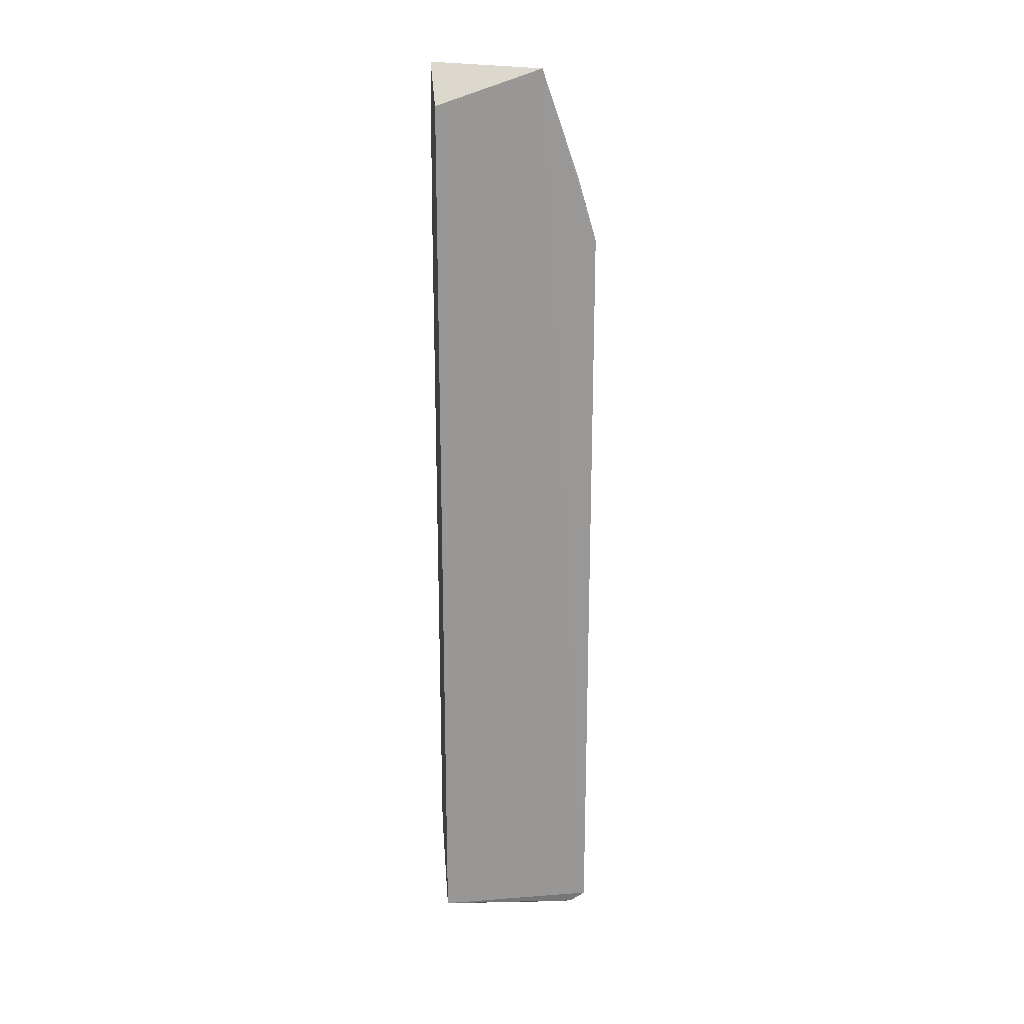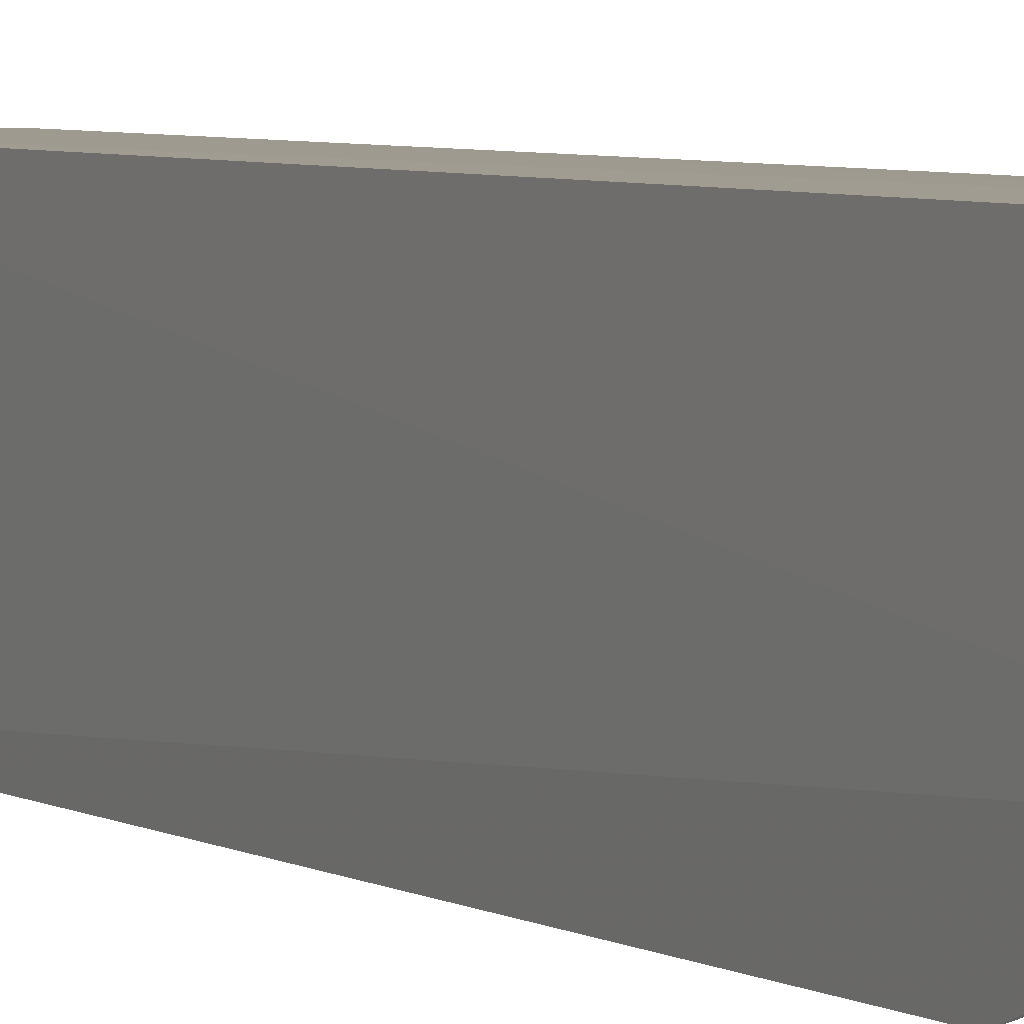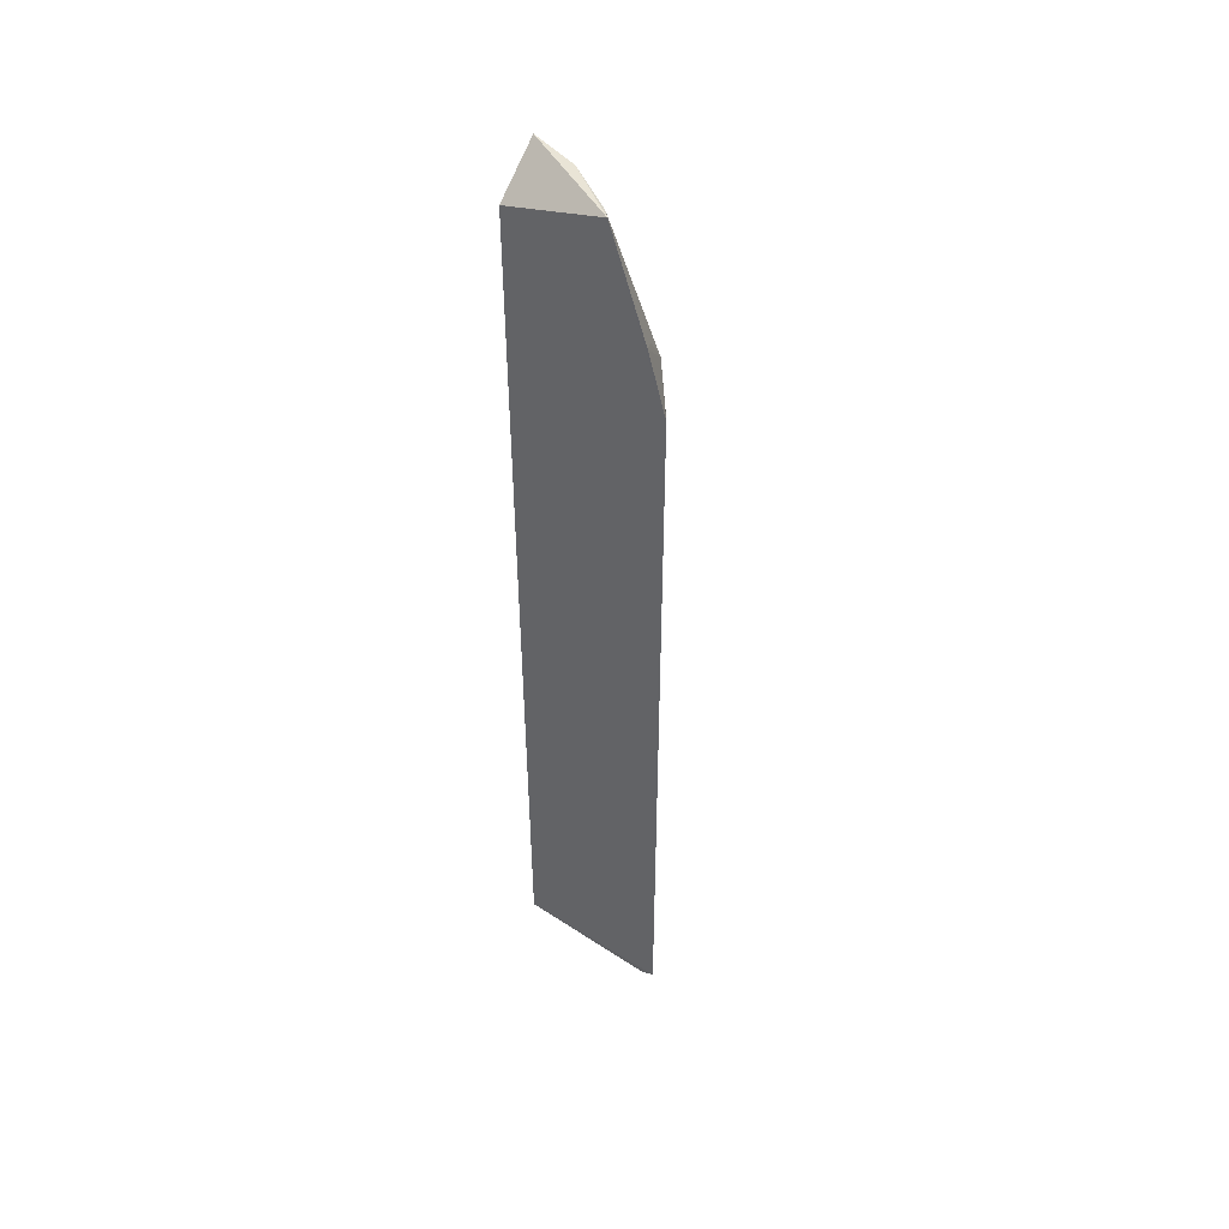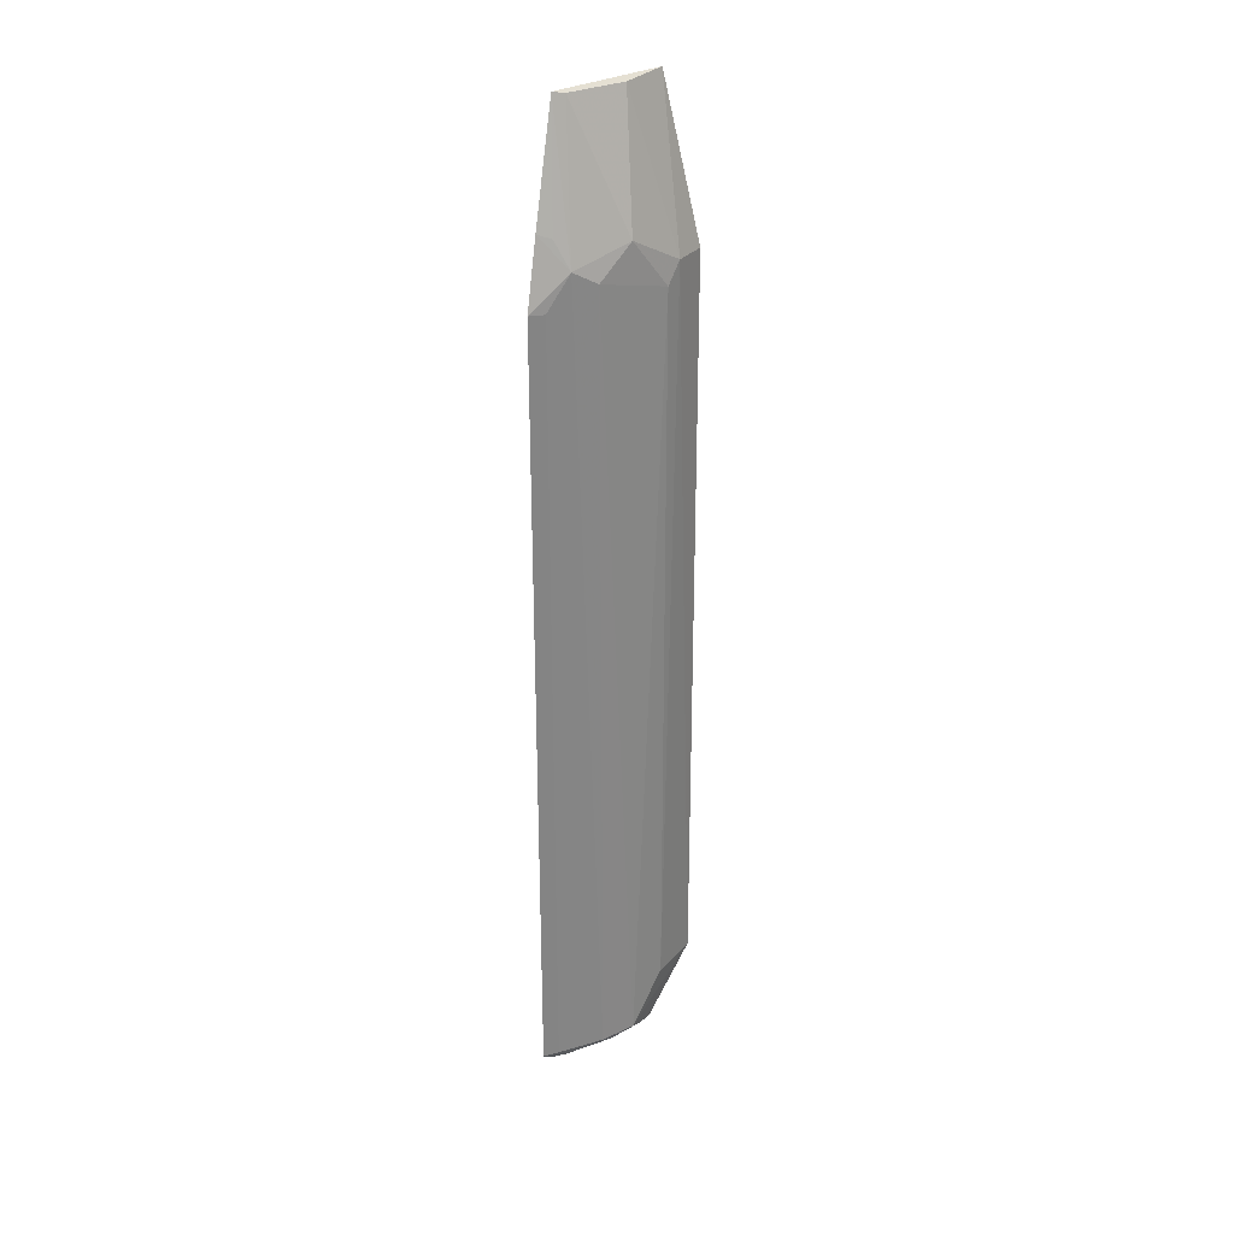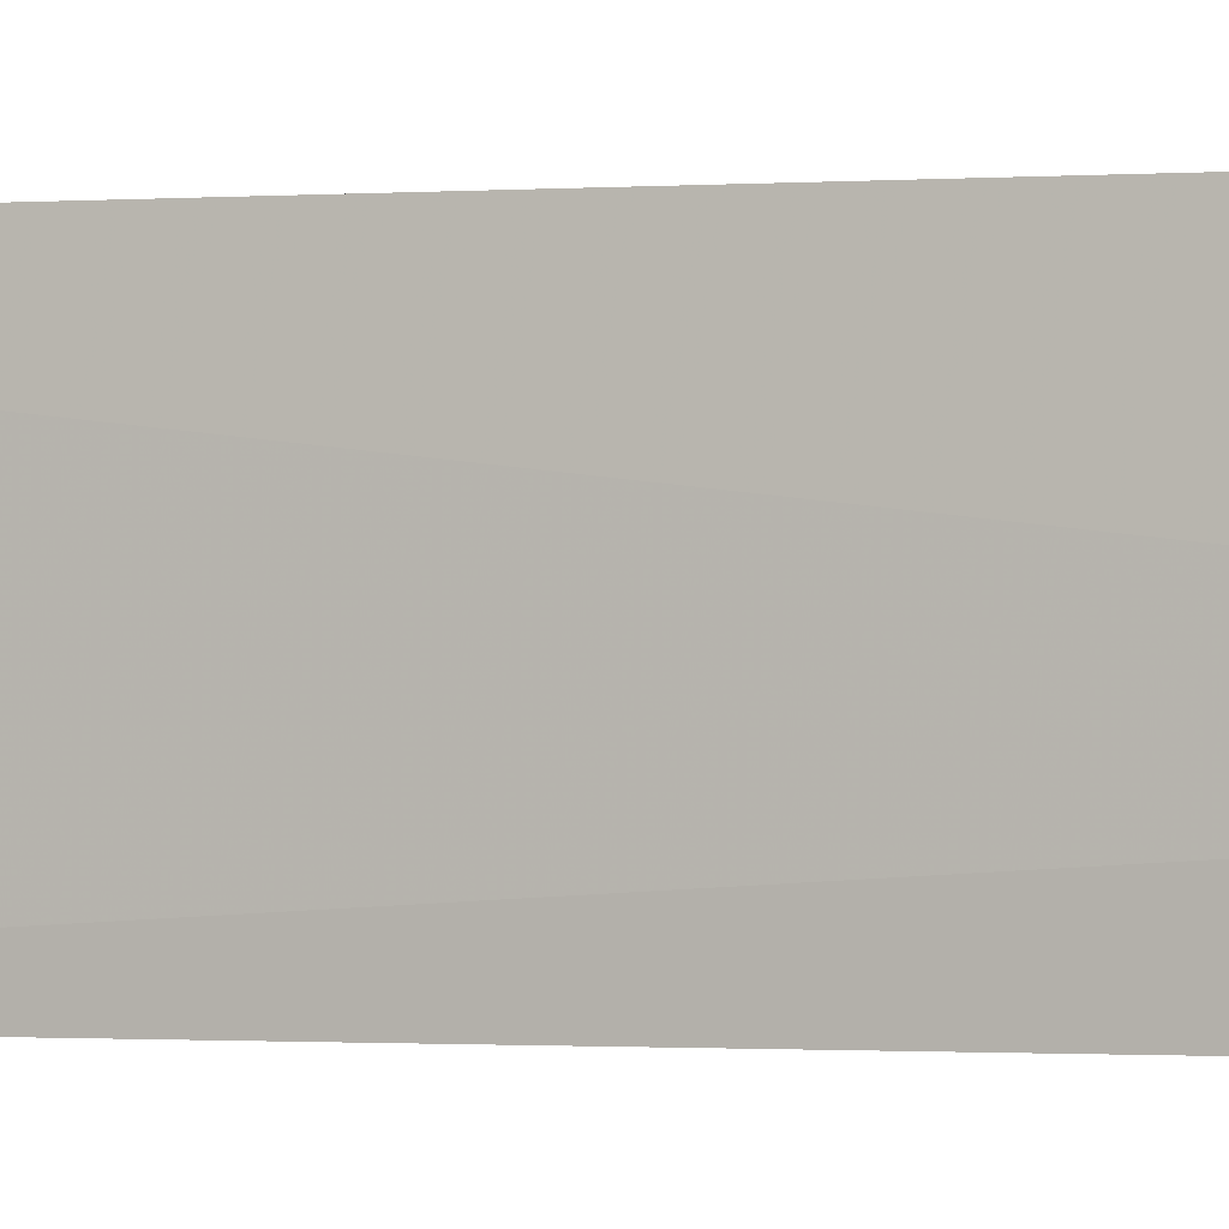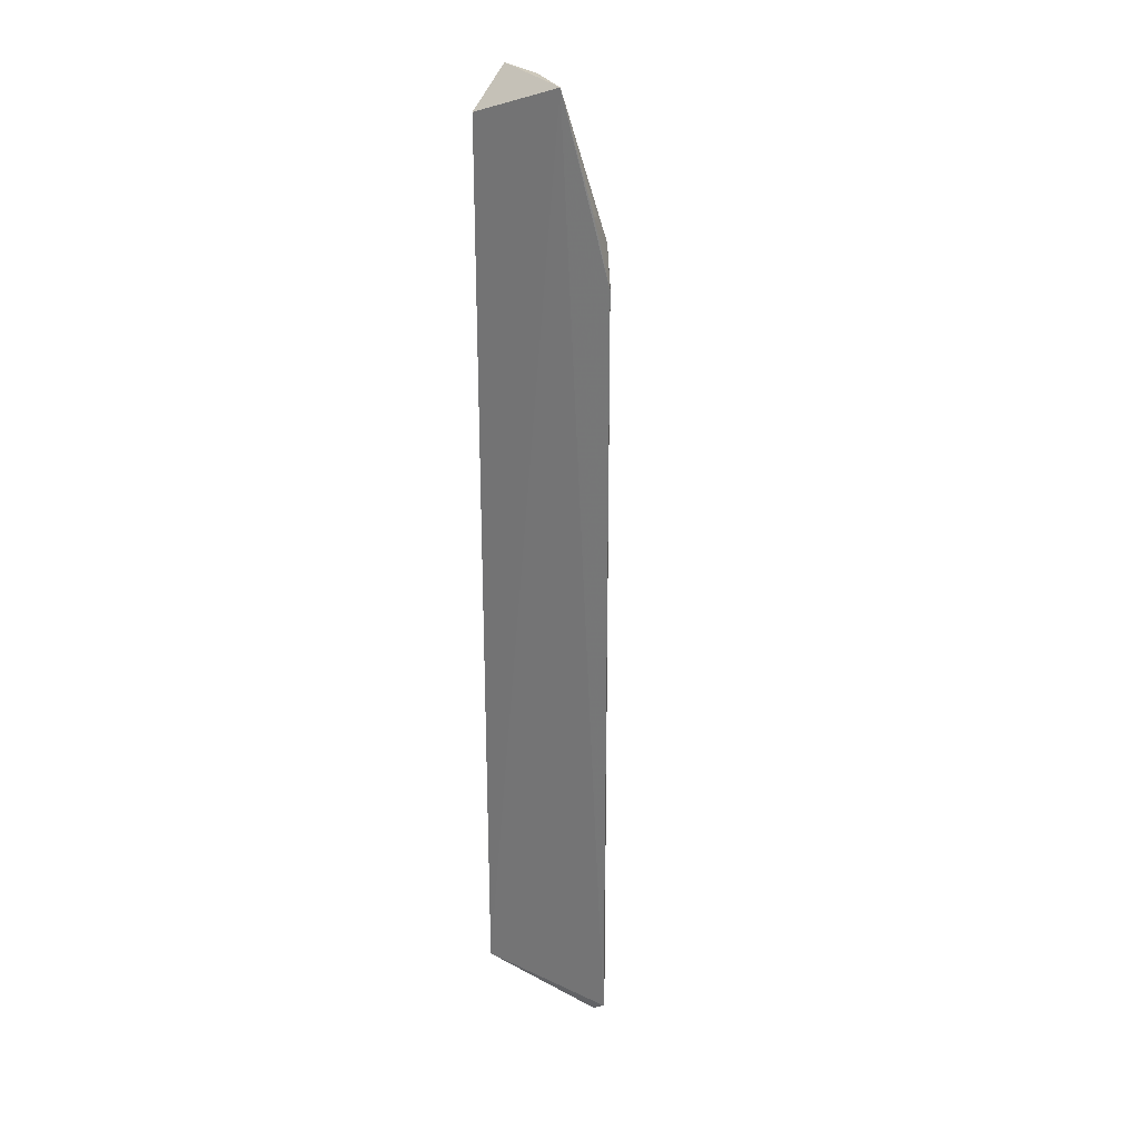
<metadata>
{"format":"obj","ext":"obj","renderer":"f3d","projection":"perspective","resolution":1024,"background":"white","views":[{"elev":21.8,"azim":-95.2,"up":"+Z"},{"elev":3.8,"azim":-25.3,"up":"+Y"},{"elev":47.2,"azim":-55.7,"up":"+Z"},{"elev":28.8,"azim":21.6,"up":"+Z"},{"elev":-0.6,"azim":-64.7,"up":"+Y"},{"elev":25.5,"azim":-52.6,"up":"+Z"}]}
</metadata>
<code>
v 0.09137 -0.1891 0.1286
v 0.1481 -0.1045 -0.4941
v 0.1642 -0.0618 0.1438
v 0.09688 -0.06251 0.2351
v 0.09733 -0.06243 -0.4956
v 0.1248 -0.09963 0.2621
v 0.1277 -0.1549 0.1436
v 0.09134 -0.189 -0.4877
v 0.1652 -0.06187 -0.4469
v 0.1351 -0.0613 0.2639
v 0.09158 -0.1454 0.2634
v 0.1407 -0.129 0.1666
v 0.0987 -0.1384 -0.4998
v 0.1016 -0.1824 -0.4858
v 0.1142 -0.1693 0.1547
v 0.09877 -0.1388 0.2617
v 0.1596 -0.08947 0.1437
v 0.1445 -0.131 -0.4857
v 0.09371 -0.1771 -0.4972
v 0.1399 -0.1067 -0.4991
v 0.09169 -0.1743 0.179
v 0.1283 -0.1555 -0.4857
v 0.1012 -0.1818 0.1284
v 0.1562 -0.1023 0.1285
v 0.1041 -0.1726 -0.4942
v 0.1308 -0.1441 -0.4925
v 0.1017 -0.1699 0.1755
v 0.157 -0.1026 -0.4468
v 0.1454 -0.1176 -0.4923
f 9 2 5
f 10 5 4
f 10 9 5
f 10 3 9
f 11 8 1
f 11 4 5
f 11 5 8
f 11 10 4
f 11 6 10
f 14 1 8
f 15 7 12
f 16 12 6
f 16 6 11
f 16 15 12
f 16 11 15
f 17 10 6
f 17 6 12
f 17 3 10
f 17 9 3
f 18 2 9
f 19 8 5
f 19 5 13
f 20 13 5
f 20 5 2
f 20 19 13
f 21 11 1
f 21 1 15
f 22 15 14
f 22 7 15
f 22 18 7
f 23 15 1
f 23 1 14
f 23 14 15
f 24 12 7
f 24 7 18
f 24 17 12
f 25 14 8
f 25 8 19
f 25 22 14
f 26 18 22
f 26 22 25
f 26 25 19
f 26 19 20
f 27 21 15
f 27 15 11
f 27 11 21
f 28 24 18
f 28 18 9
f 28 9 17
f 28 17 24
f 29 26 20
f 29 20 2
f 29 2 18
f 29 18 26

</code>
